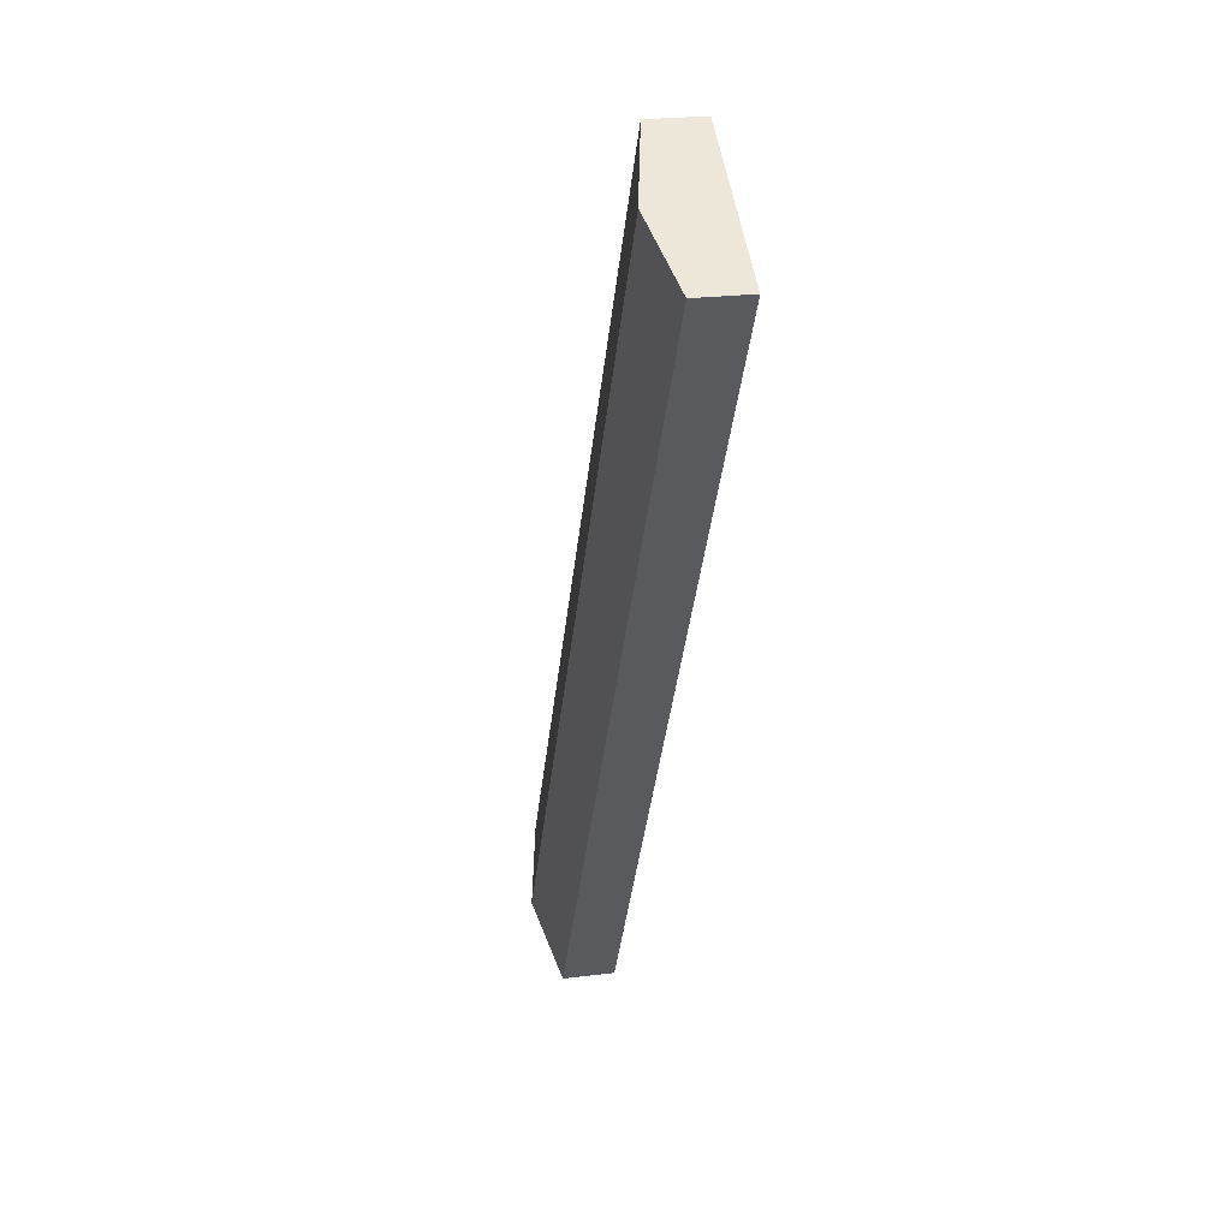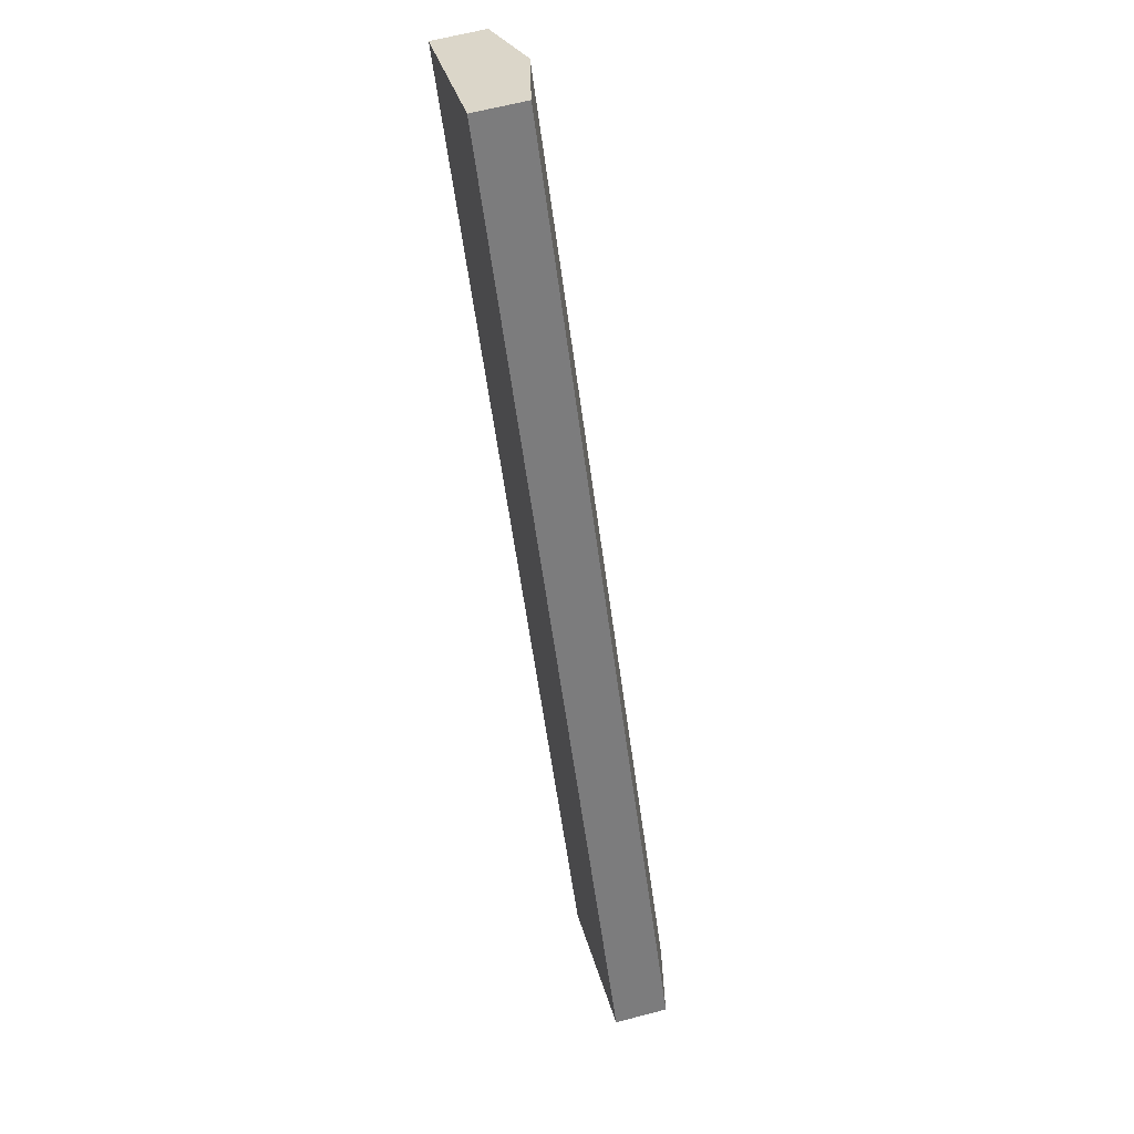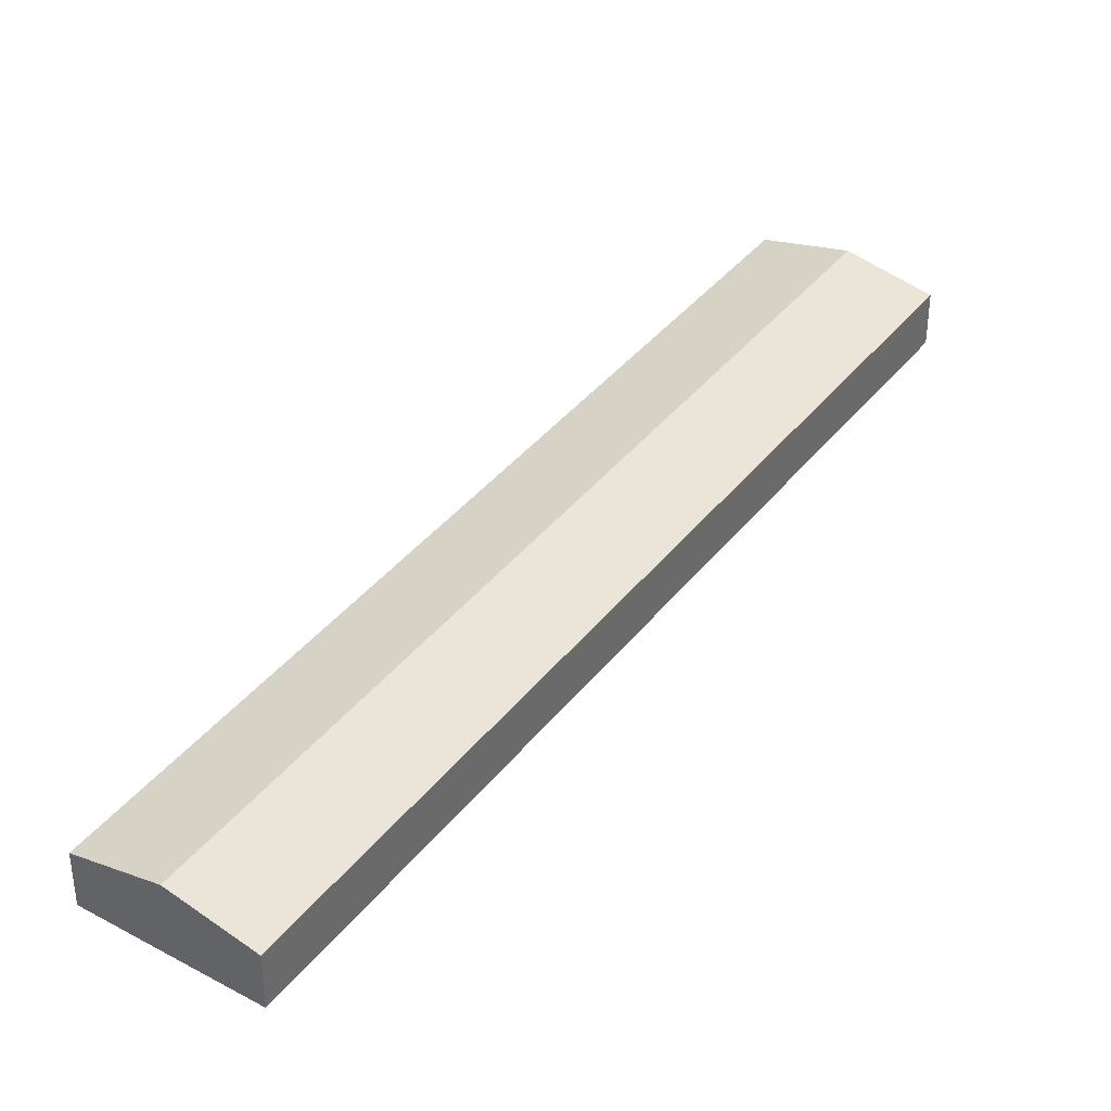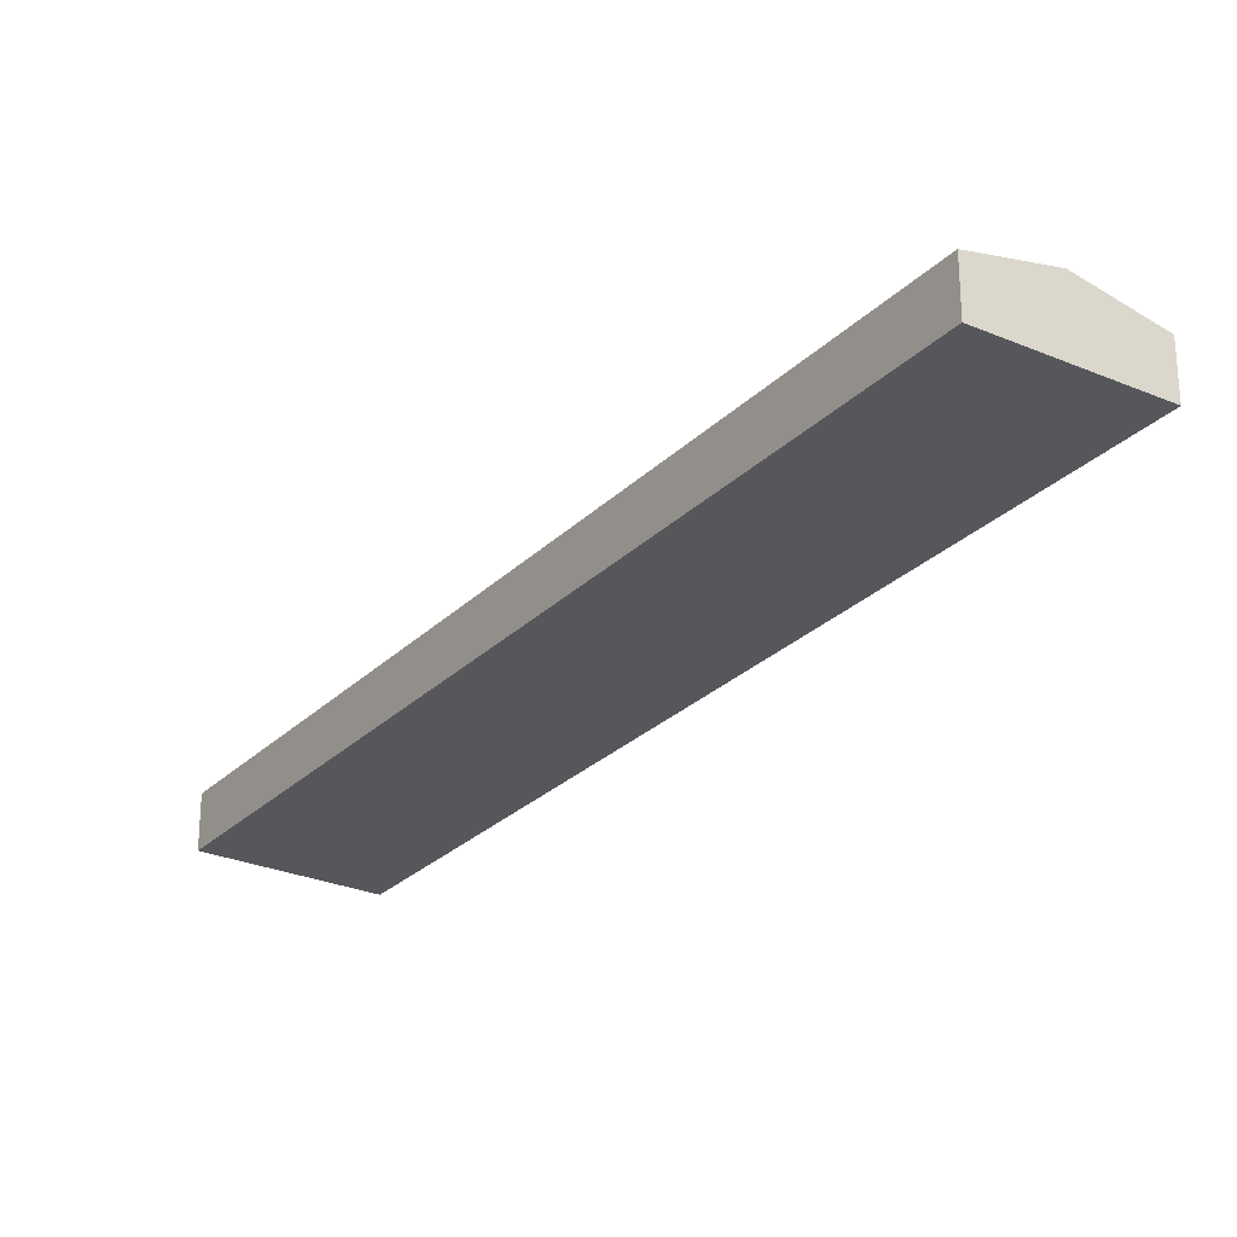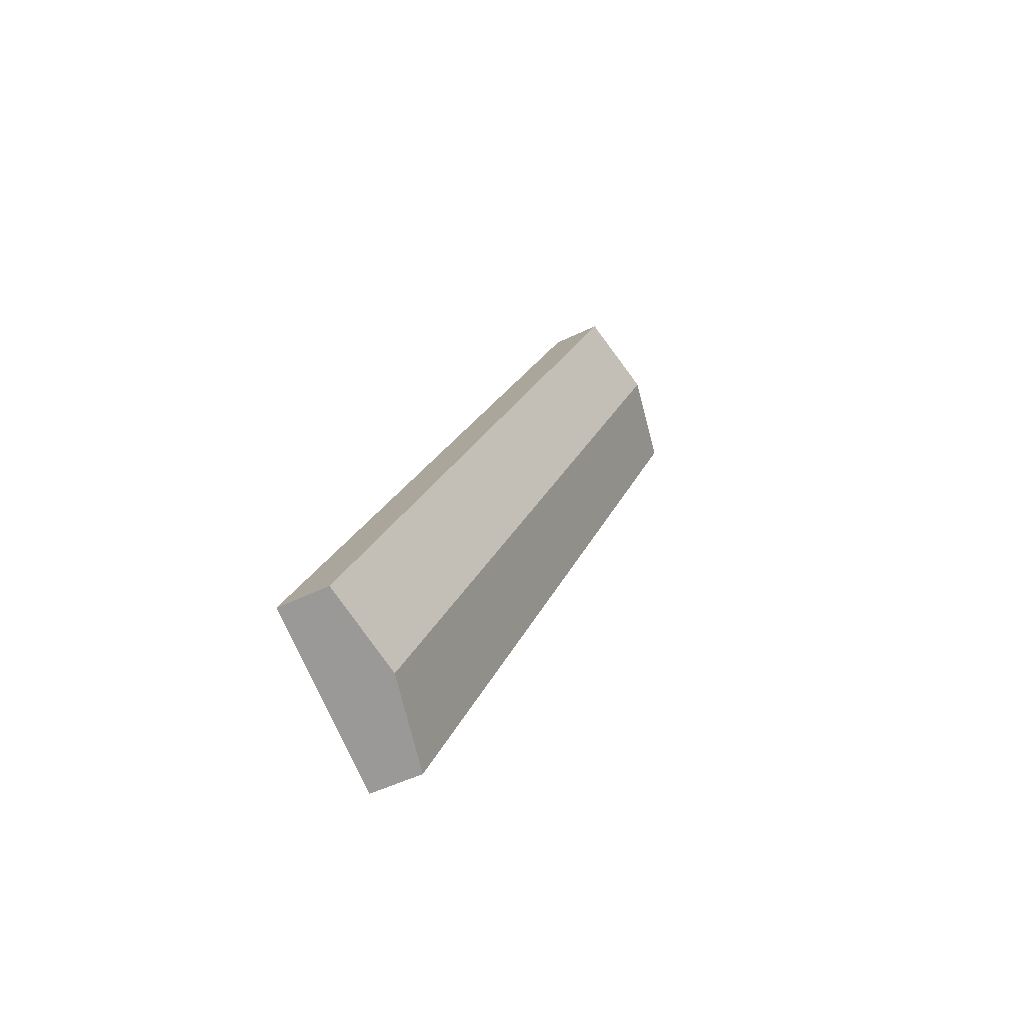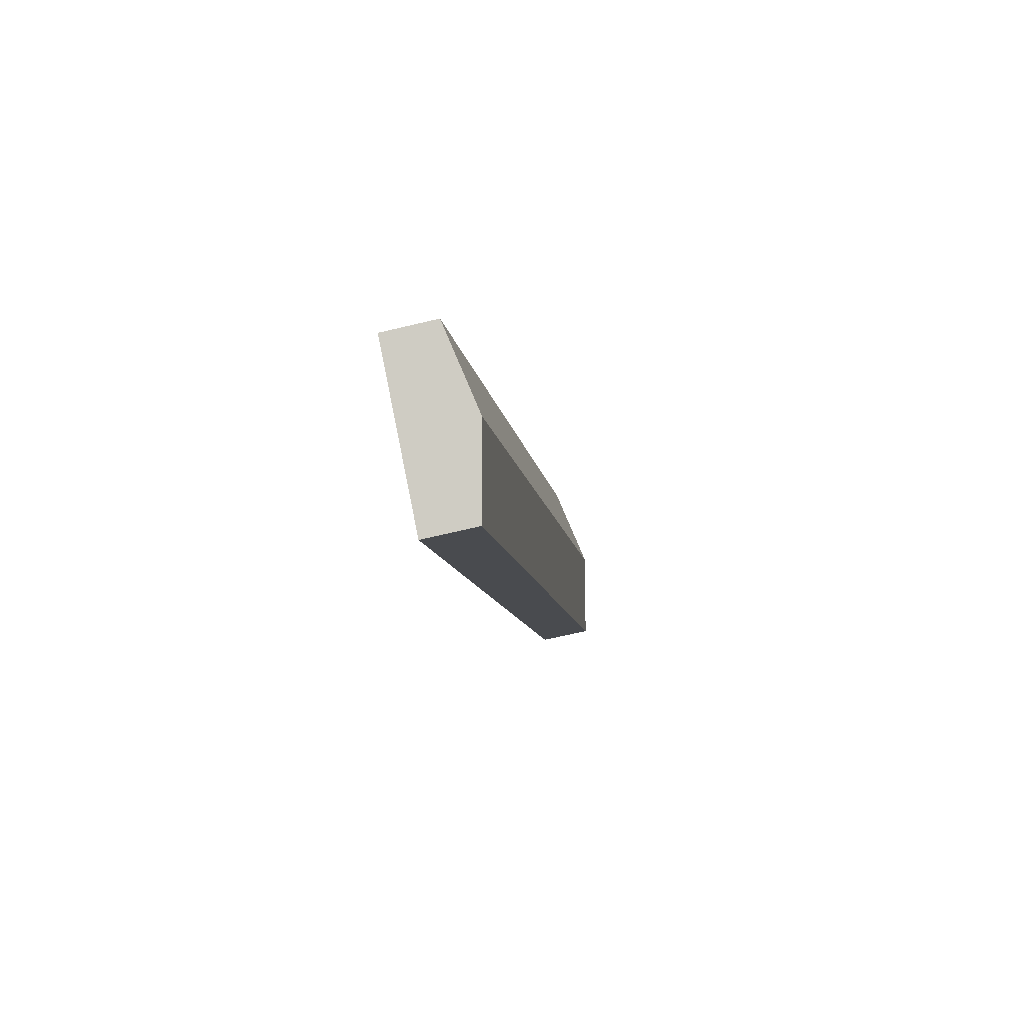
<metadata>
{"format":"obj","ext":"obj","renderer":"f3d","projection":"perspective","resolution":1024,"background":"white","views":[{"elev":24.1,"azim":-101.6,"up":"+Z"},{"elev":62.8,"azim":75.1,"up":"+Z"},{"elev":38.3,"azim":-177.0,"up":"+Y"},{"elev":-27.0,"azim":115.3,"up":"+Y"},{"elev":-45.4,"azim":120.1,"up":"+Z"},{"elev":-68.3,"azim":103.4,"up":"+Z"}]}
</metadata>
<code>
v  7.685e-05 3.614 -0.0001146
v  34.71 3.614e-15 -59.03
v  0 0 0
v  34.71 3.614 -59.03
v  39.88 3.421e-15 -55.87
v  39.88 4.845 -55.87
v  45.03 3.228e-15 -52.72
v  45.03 3.619 -52.72
v  10.47 3.609 6.154
v  10.47 -3.768e-16 6.154
v  5.224 4.845 3.07
v  5.224 -1.88e-16 3.071
g defaultobject
f 1 2 3
f 2 1 4
f 4 5 2
f 5 4 6
f 6 7 5
f 7 6 8
f 7 9 10
f 9 7 8
f 10 11 12
f 11 10 9
f 12 1 3
f 1 12 11
f 9 6 11
f 6 9 8
f 11 4 1
f 4 11 6
f 5 3 2
f 3 5 12
f 12 5 7
f 12 7 10

</code>
